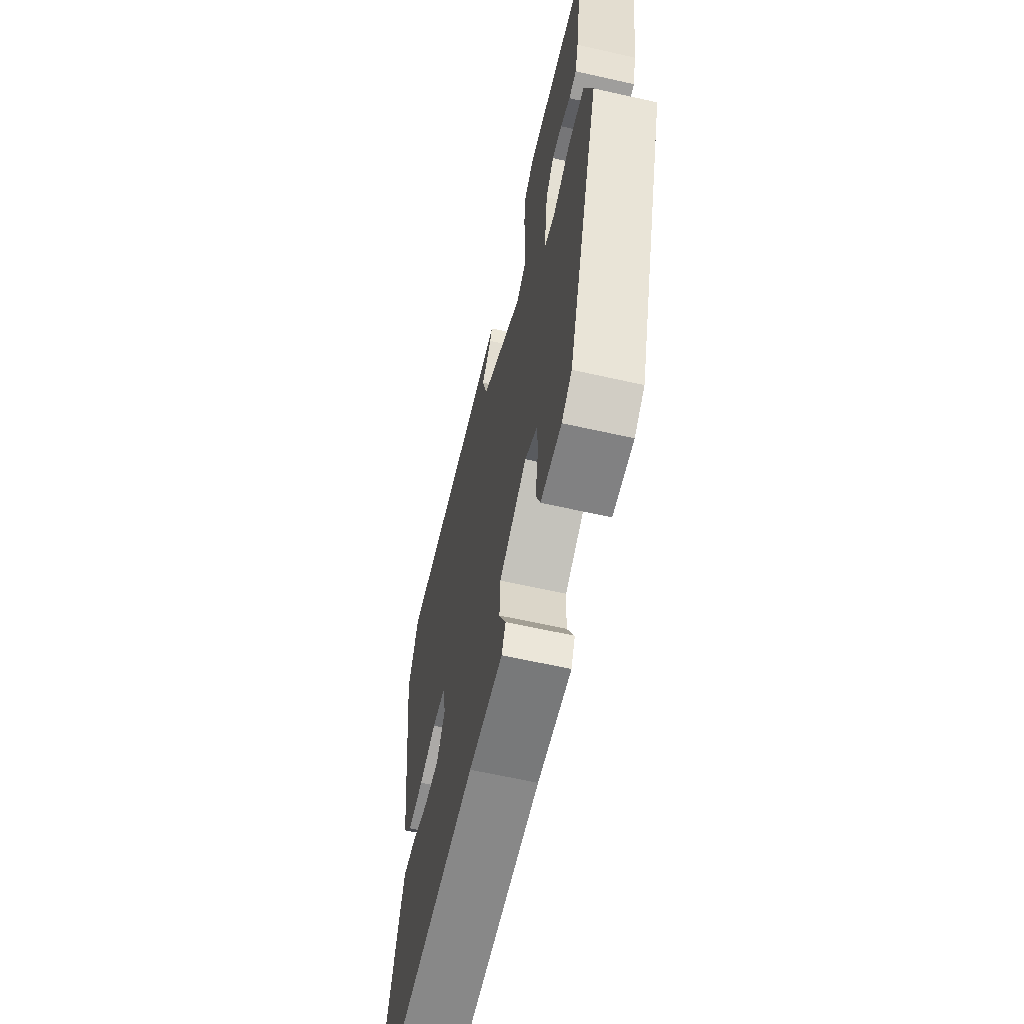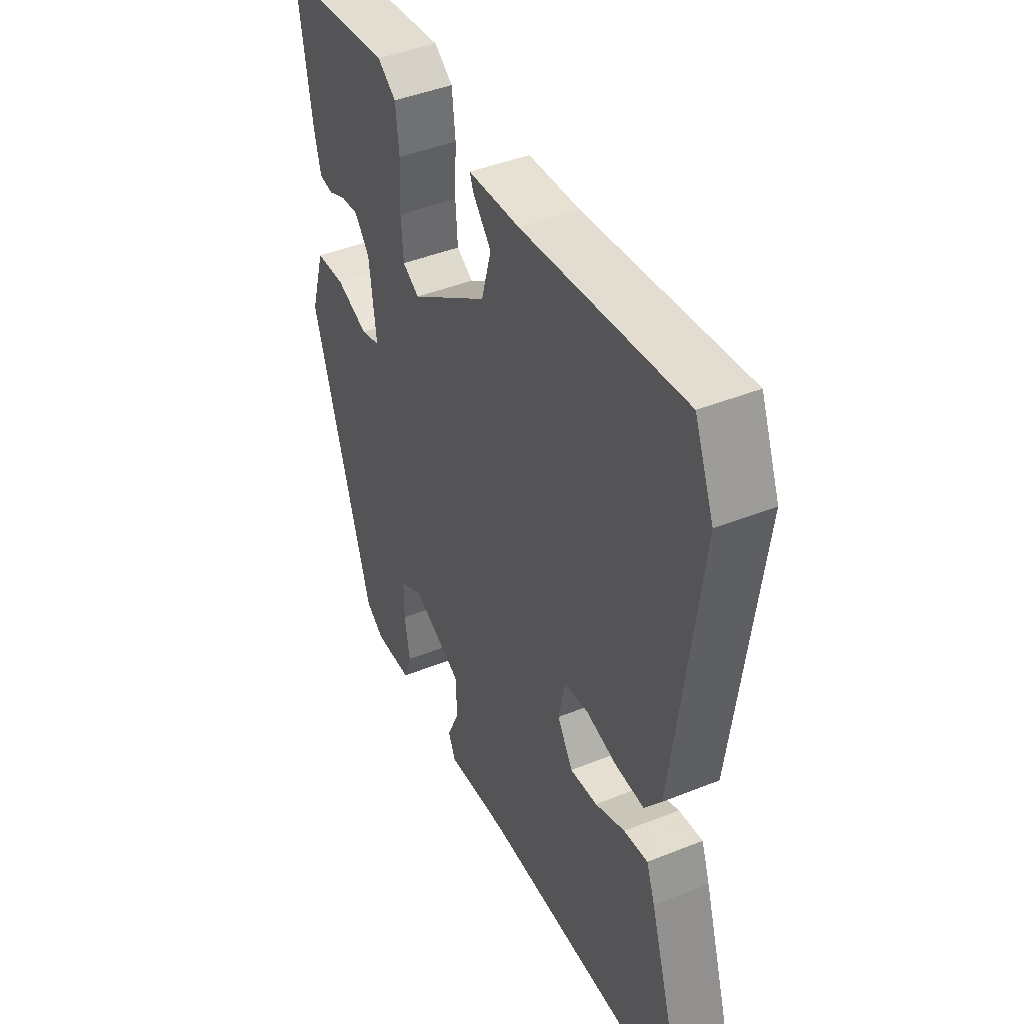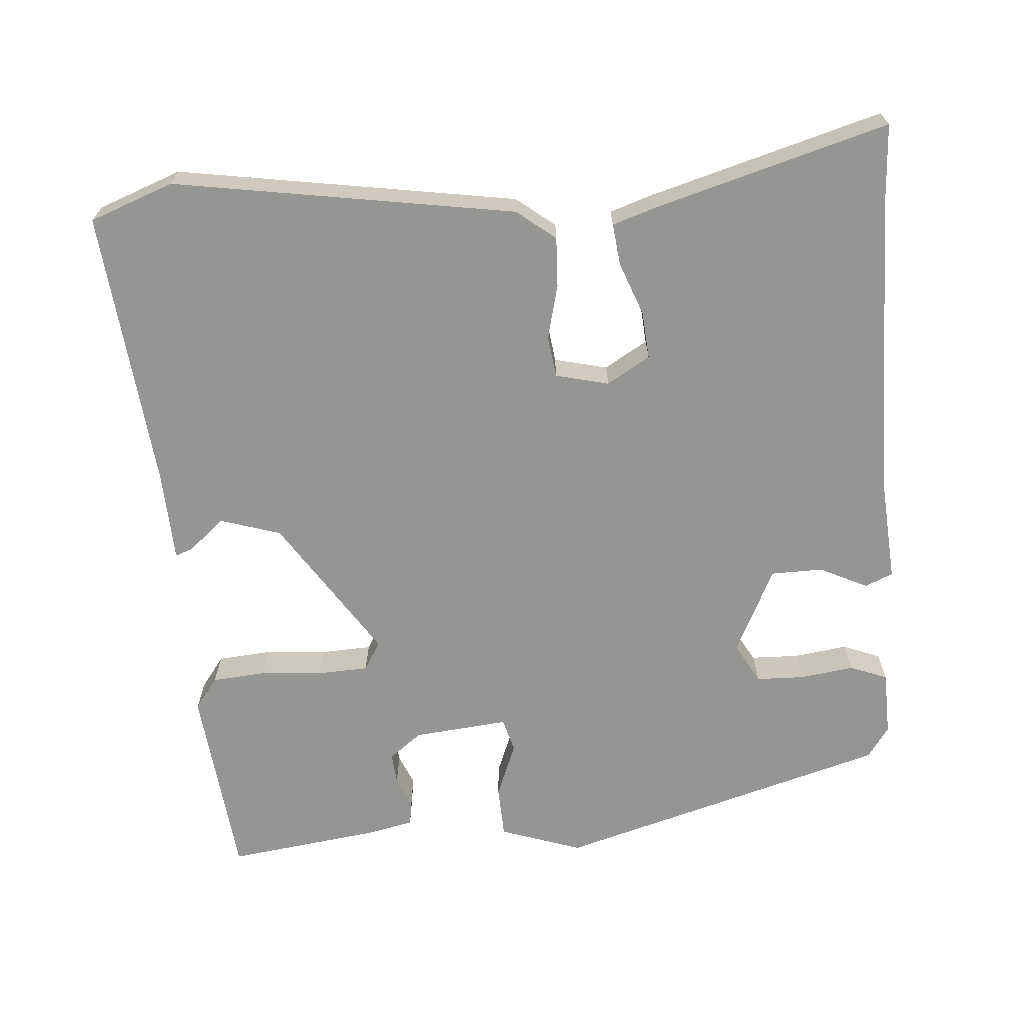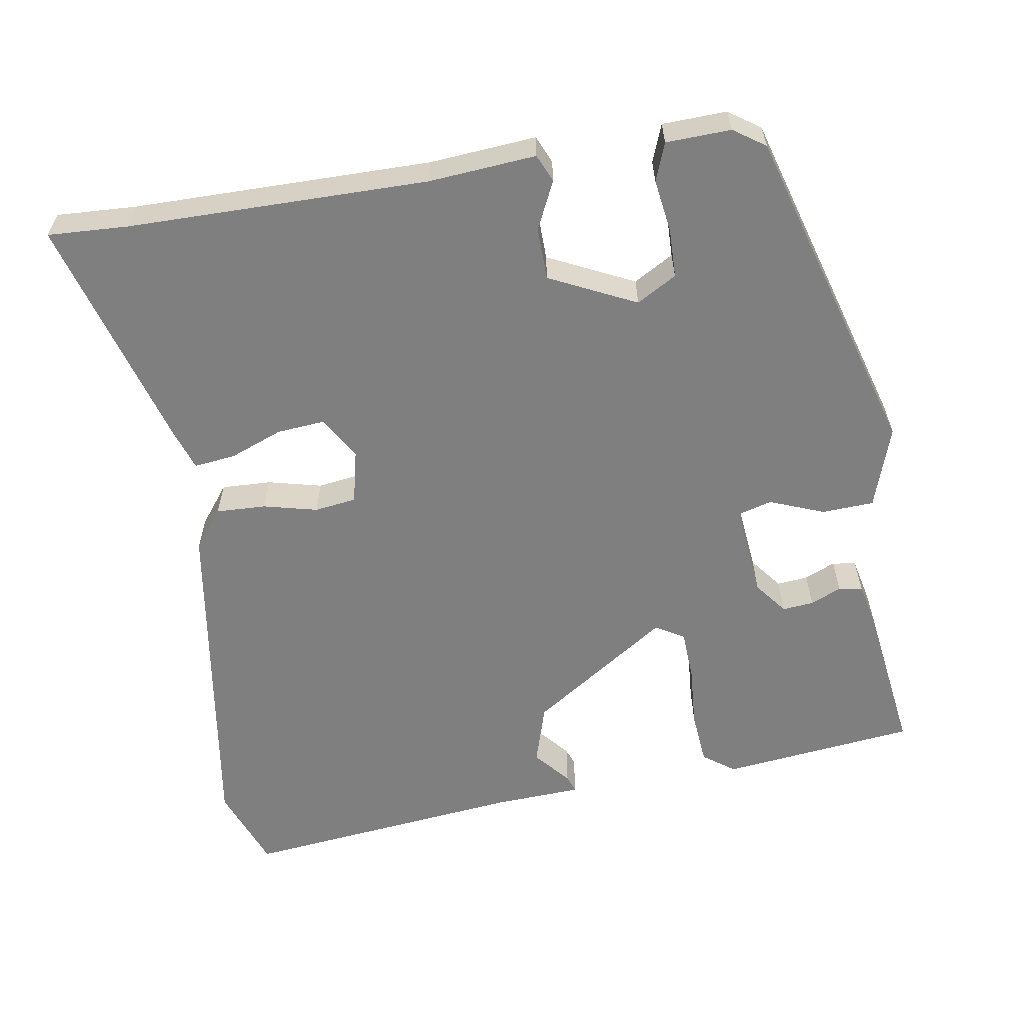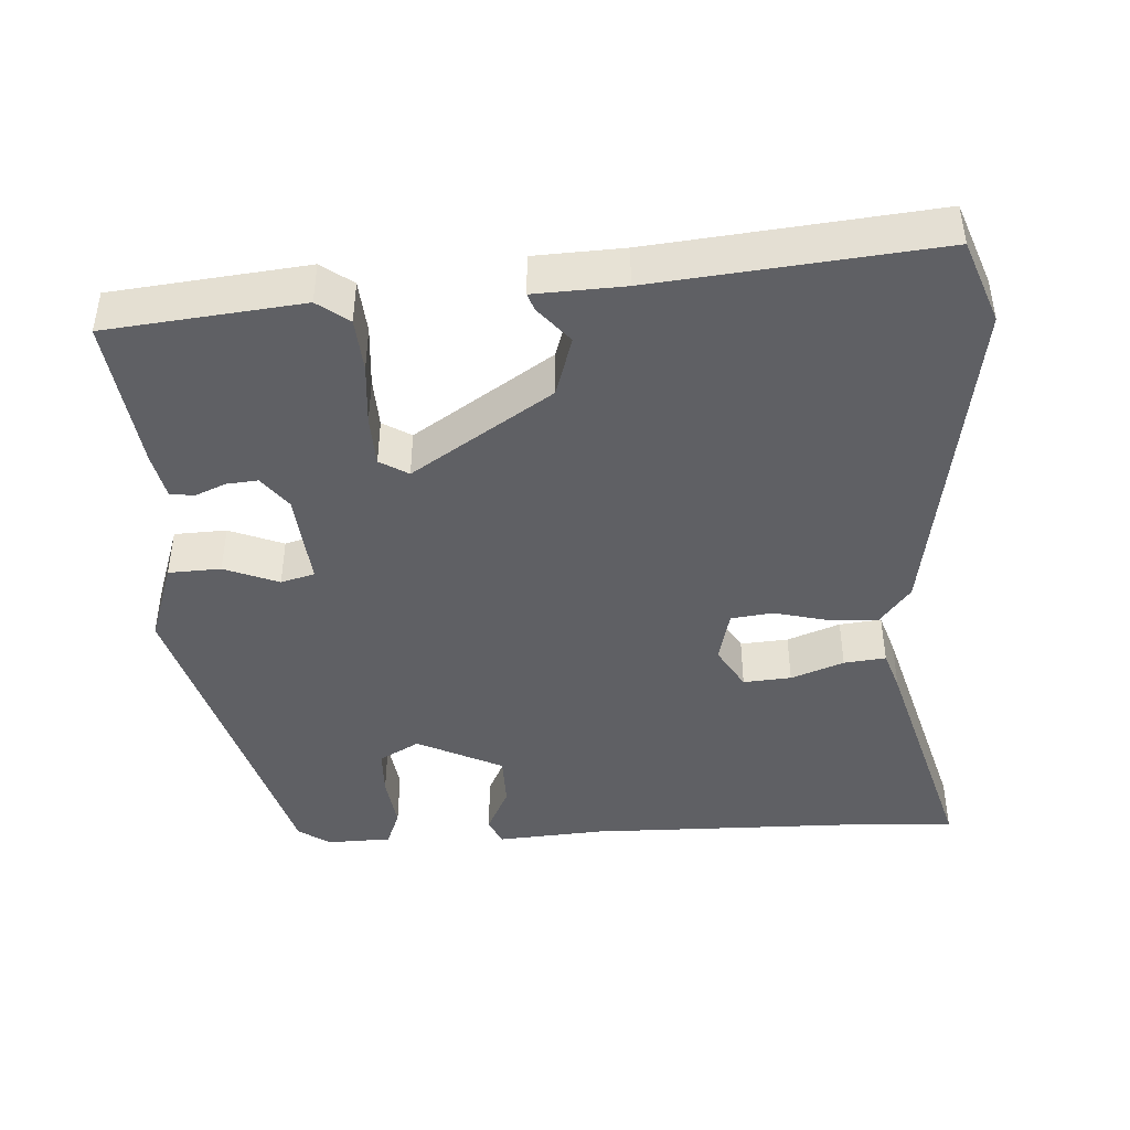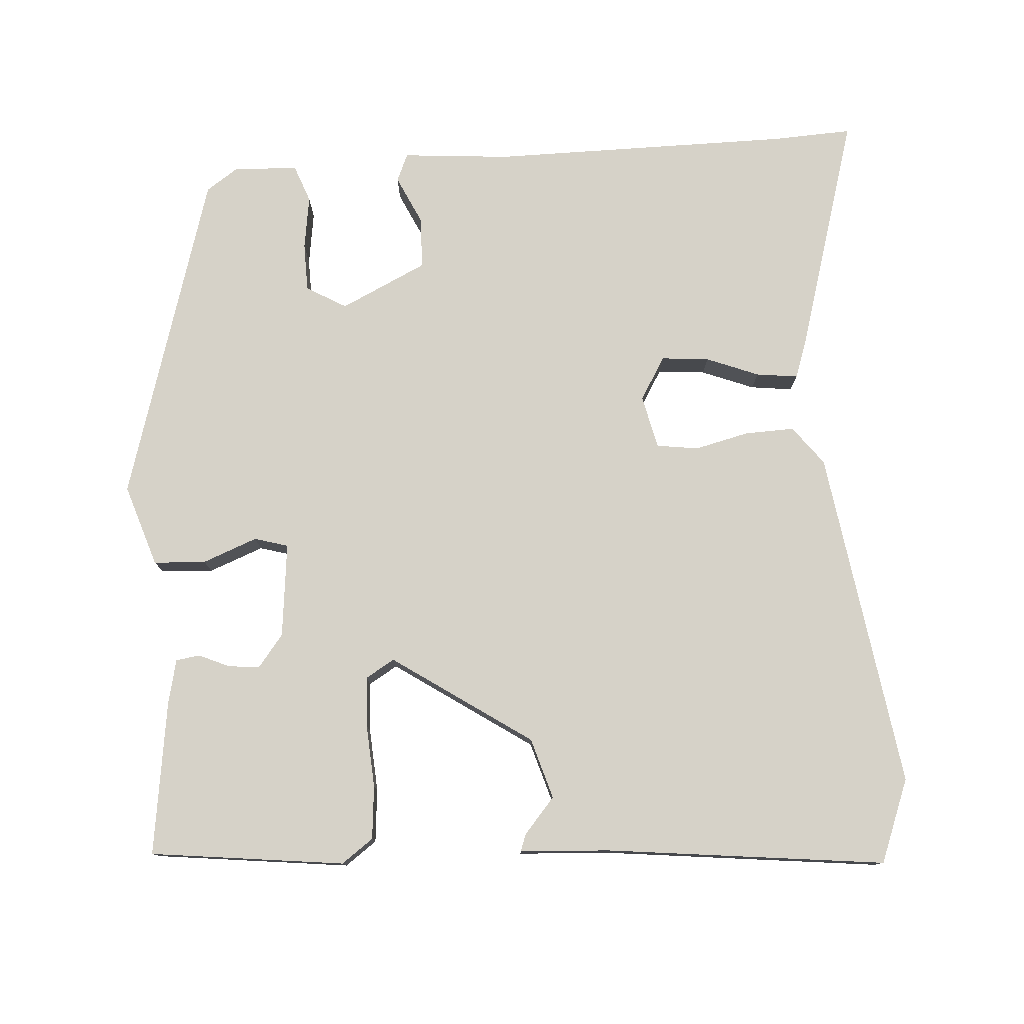
<metadata>
{"format":"obj","ext":"obj","renderer":"f3d","projection":"perspective","resolution":1024,"background":"white","views":[{"elev":-63.7,"azim":-102.8,"up":"+Z"},{"elev":43.6,"azim":64.7,"up":"+Z"},{"elev":-67.4,"azim":92.7,"up":"+Y"},{"elev":-59.8,"azim":-172.0,"up":"+Y"},{"elev":-43.8,"azim":1.6,"up":"+Y"},{"elev":78.1,"azim":-5.0,"up":"+Y"}]}
</metadata>
<code>
v 0.552 0.07 -0.501
v 0.444 0.07 -0.498
v 0.041 0.07 -0.505
v -0.103 0.07 -0.52
v -0.12 0.07 -0.483
v -0.091 0.07 -0.418
v -0.094 0.07 -0.348
v -0.211 0.07 -0.295
v -0.264 0.07 -0.327
v -0.264 0.07 -0.392
v -0.252 0.07 -0.464
v -0.27 0.07 -0.515
v -0.357 0.07 -0.52
v -0.4 0.07 -0.492
v -0.541 0.07 -0.05
v -0.507 0.07 0.061
v -0.437 0.07 0.066
v -0.363 0.07 0.039
v -0.318 0.07 0.053
v -0.334 0.07 0.18
v -0.369 0.07 0.223
v -0.411 0.07 0.218
v -0.452 0.07 0.199
v -0.484 0.07 0.203
v -0.499 0.07 0.263
v -0.532 0.07 0.469
v -0.271 0.07 0.505
v -0.228 0.07 0.475
v -0.22 0.07 0.403
v -0.224 0.07 0.319
v -0.219 0.07 0.251
v -0.18 0.07 0.229
v 0.003 0.07 0.358
v 0.026 0.07 0.44
v -0.016 0.07 0.487
v -0.025 0.07 0.51
v 0.095 0.07 0.519
v 0.472 0.07 0.569
v 0.517 0.07 0.458
v 0.457 0.07 -0.002
v 0.418 0.07 -0.055
v 0.351 0.07 -0.054
v 0.278 0.07 -0.038
v 0.222 0.07 -0.047
v 0.207 0.07 -0.119
v 0.243 0.07 -0.176
v 0.307 0.07 -0.169
v 0.377 0.07 -0.14
v 0.433 0.07 -0.132
v 0.453 0.07 -0.187
v 0.552 0 -0.501
v 0.444 0 -0.498
v 0.041 0 -0.505
v -0.103 0 -0.52
v -0.12 0 -0.483
v -0.091 0 -0.418
v -0.094 0 -0.348
v -0.211 0 -0.295
v -0.264 0 -0.327
v -0.264 0 -0.392
v -0.252 0 -0.464
v -0.27 0 -0.515
v -0.357 0 -0.52
v -0.4 0 -0.492
v -0.541 0 -0.05
v -0.507 0 0.061
v -0.437 0 0.066
v -0.363 0 0.039
v -0.318 0 0.053
v -0.334 0 0.18
v -0.369 0 0.223
v -0.411 0 0.218
v -0.452 0 0.199
v -0.484 0 0.203
v -0.499 0 0.263
v -0.532 0 0.469
v -0.271 0 0.505
v -0.228 0 0.475
v -0.22 0 0.403
v -0.224 0 0.319
v -0.219 0 0.251
v -0.18 0 0.229
v 0.003 0 0.358
v 0.026 0 0.44
v -0.016 0 0.487
v -0.025 0 0.51
v 0.095 0 0.519
v 0.472 0 0.569
v 0.517 0 0.458
v 0.457 0 -0.002
v 0.418 0 -0.055
v 0.351 0 -0.054
v 0.278 0 -0.038
v 0.222 0 -0.047
v 0.207 0 -0.119
v 0.243 0 -0.176
v 0.307 0 -0.169
v 0.377 0 -0.14
v 0.433 0 -0.132
v 0.453 0 -0.187
f 50 1 2
f 49 50 2
f 48 49 2
f 47 48 2
f 46 47 2 3
f 4 5 6
f 3 4 6
f 46 3 6
f 45 46 6
f 44 45 6 7
f 41 42 43
f 40 41 43
f 39 40 43
f 38 39 43
f 37 38 43
f 37 43 44
f 34 35 36 37
f 37 44 7
f 34 37 7
f 33 34 7
f 28 29 30
f 27 28 30
f 26 27 30
f 25 26 30
f 24 25 30
f 23 24 30
f 22 23 30
f 21 22 30 31
f 20 21 31 32
f 16 17 18
f 15 16 18
f 14 15 18
f 13 14 18
f 12 13 18
f 11 12 18
f 10 11 18
f 9 10 18 19
f 19 20 32
f 9 19 32
f 8 9 32
f 7 8 32 33
f 52 51 100
f 52 100 99
f 52 99 98
f 52 98 97
f 53 52 97 96
f 56 55 54
f 56 54 53
f 56 53 96
f 56 96 95
f 57 56 95 94
f 93 92 91
f 93 91 90
f 93 90 89
f 93 89 88
f 93 88 87
f 94 93 87
f 87 86 85 84
f 57 94 87
f 57 87 84
f 57 84 83
f 80 79 78
f 80 78 77
f 80 77 76
f 80 76 75
f 80 75 74
f 80 74 73
f 80 73 72
f 81 80 72 71
f 82 81 71 70
f 68 67 66
f 68 66 65
f 68 65 64
f 68 64 63
f 68 63 62
f 68 62 61
f 68 61 60
f 69 68 60 59
f 82 70 69
f 82 69 59
f 82 59 58
f 83 82 58 57
f 1 51 52 2
f 2 52 53 3
f 3 53 54 4
f 4 54 55 5
f 5 55 56 6
f 6 56 57 7
f 7 57 58 8
f 8 58 59 9
f 9 59 60 10
f 10 60 61 11
f 11 61 62 12
f 12 62 63 13
f 13 63 64 14
f 14 64 65 15
f 15 65 66 16
f 16 66 67 17
f 17 67 68 18
f 18 68 69 19
f 19 69 70 20
f 20 70 71 21
f 21 71 72 22
f 22 72 73 23
f 23 73 74 24
f 24 74 75 25
f 25 75 76 26
f 26 76 77 27
f 27 77 78 28
f 28 78 79 29
f 29 79 80 30
f 30 80 81 31
f 31 81 82 32
f 32 82 83 33
f 33 83 84 34
f 34 84 85 35
f 35 85 86 36
f 36 86 87 37
f 37 87 88 38
f 38 88 89 39
f 39 89 90 40
f 40 90 91 41
f 41 91 92 42
f 42 92 93 43
f 43 93 94 44
f 44 94 95 45
f 45 95 96 46
f 46 96 97 47
f 47 97 98 48
f 48 98 99 49
f 49 99 100 50
f 50 100 51 1

</code>
